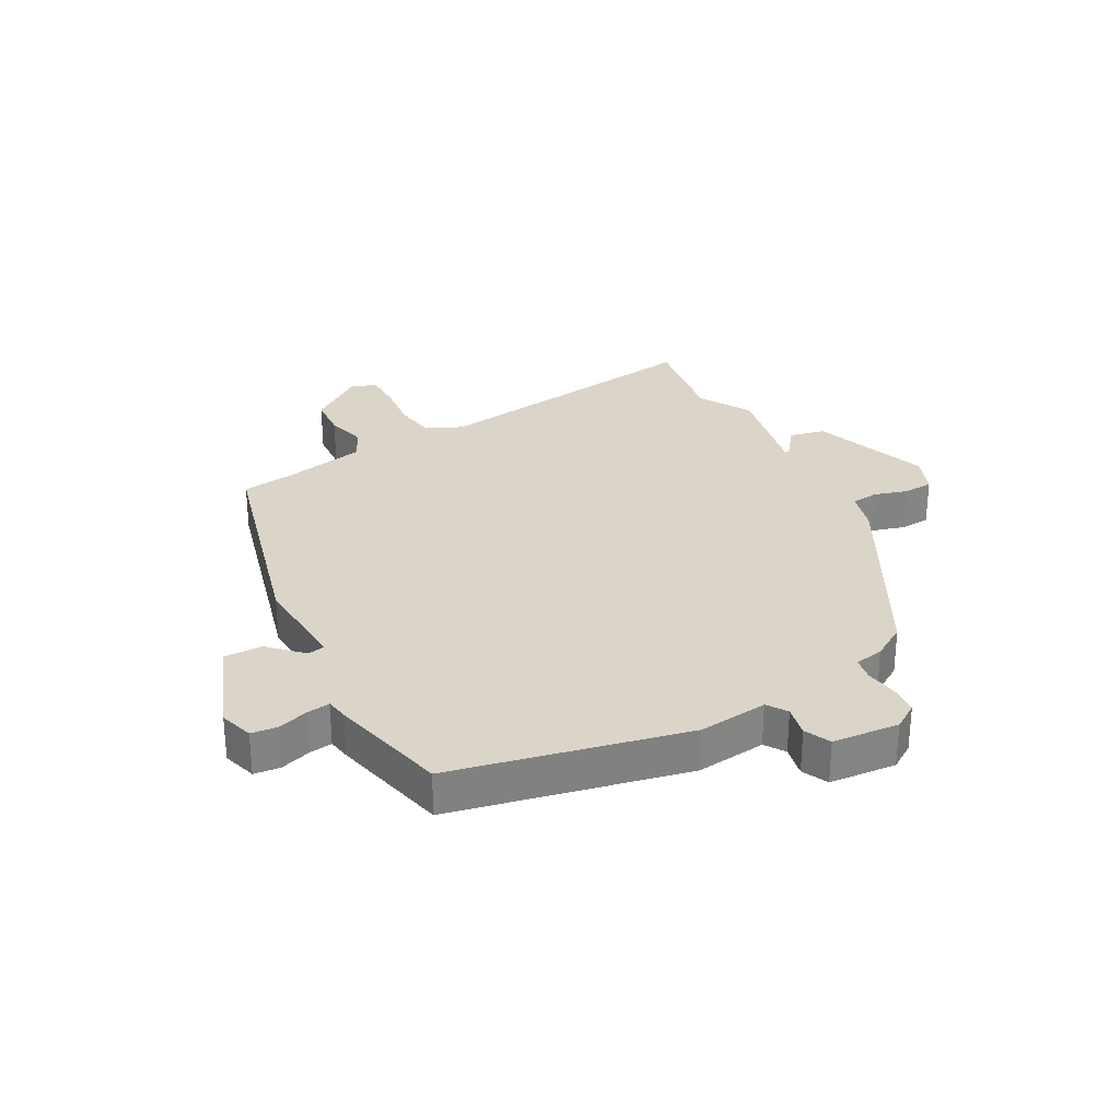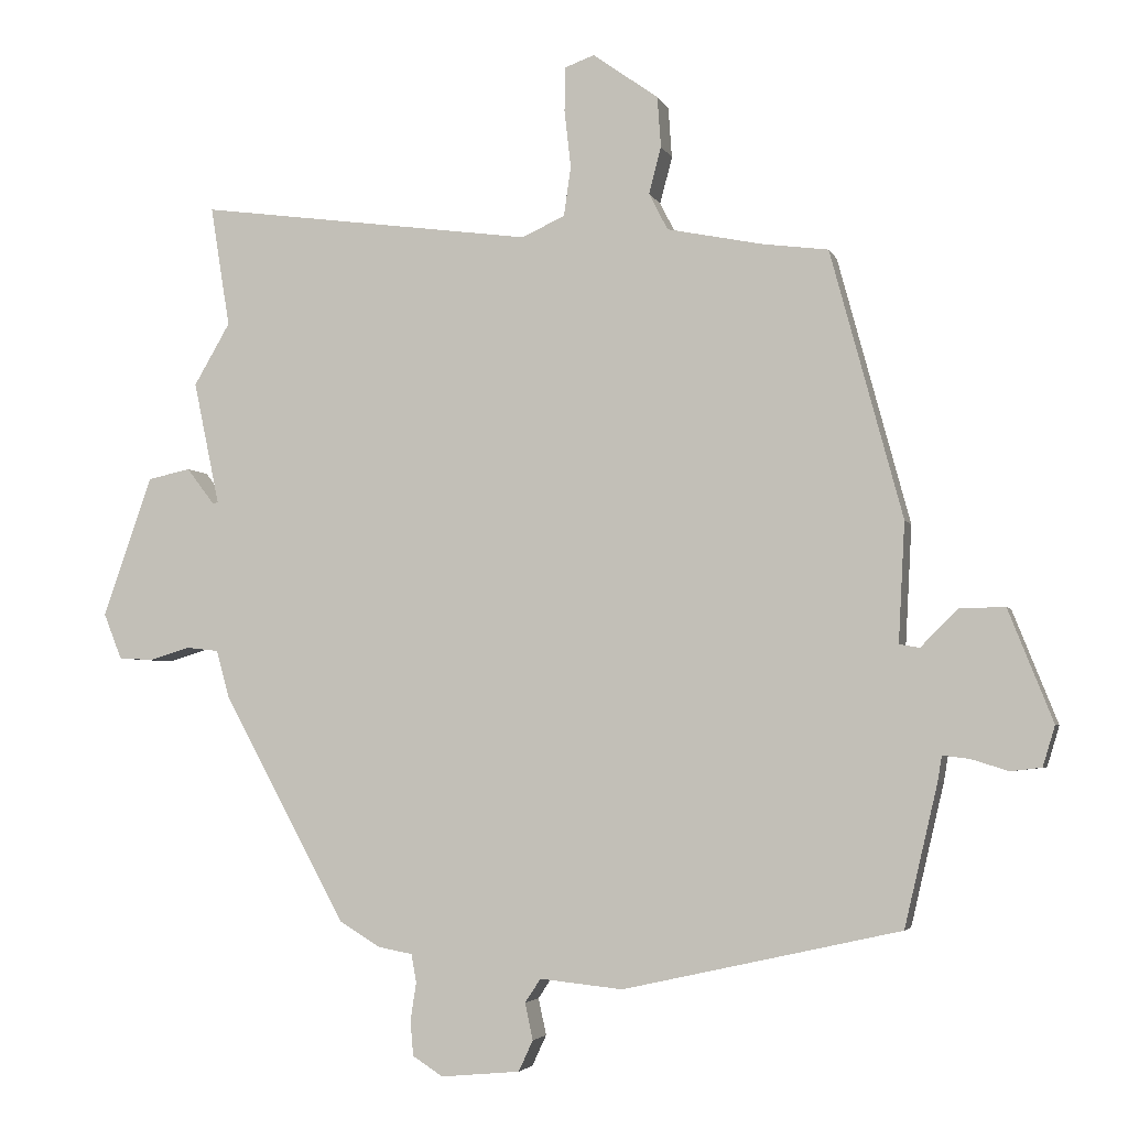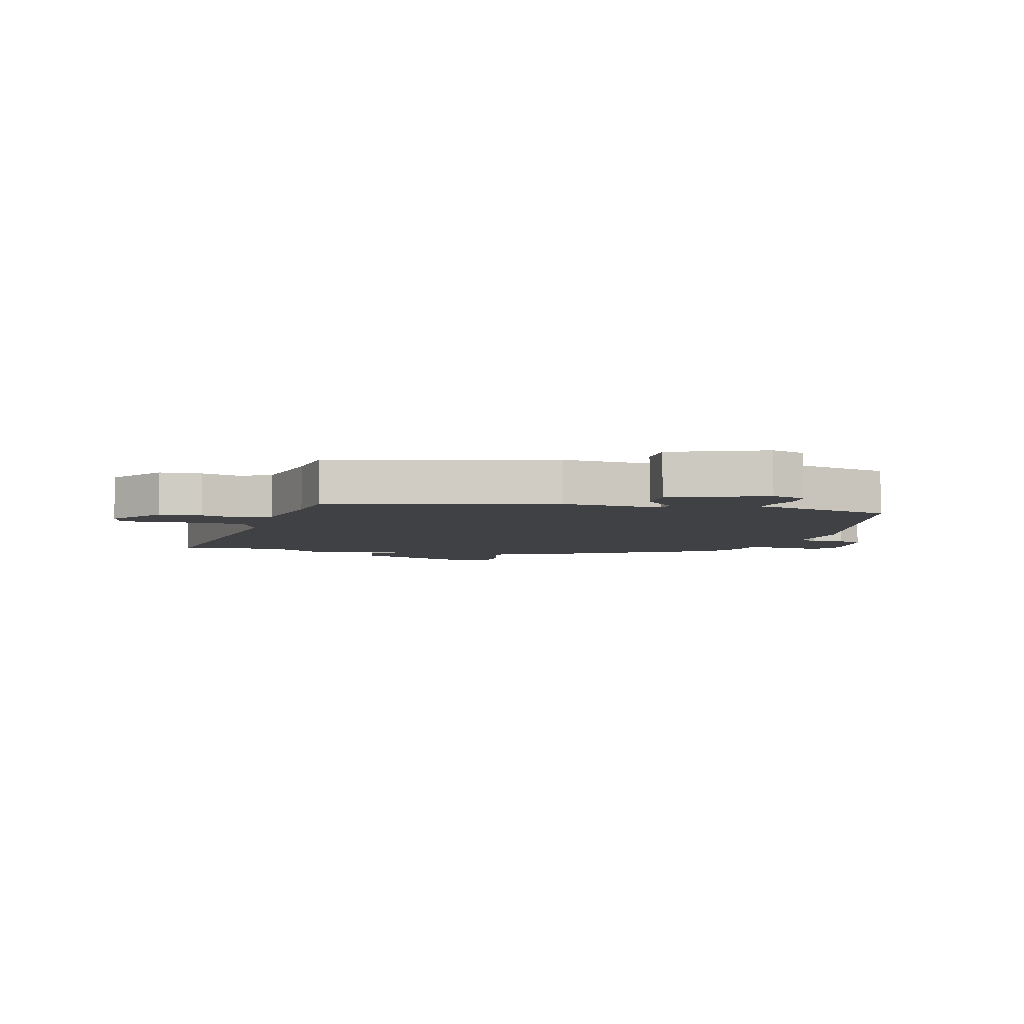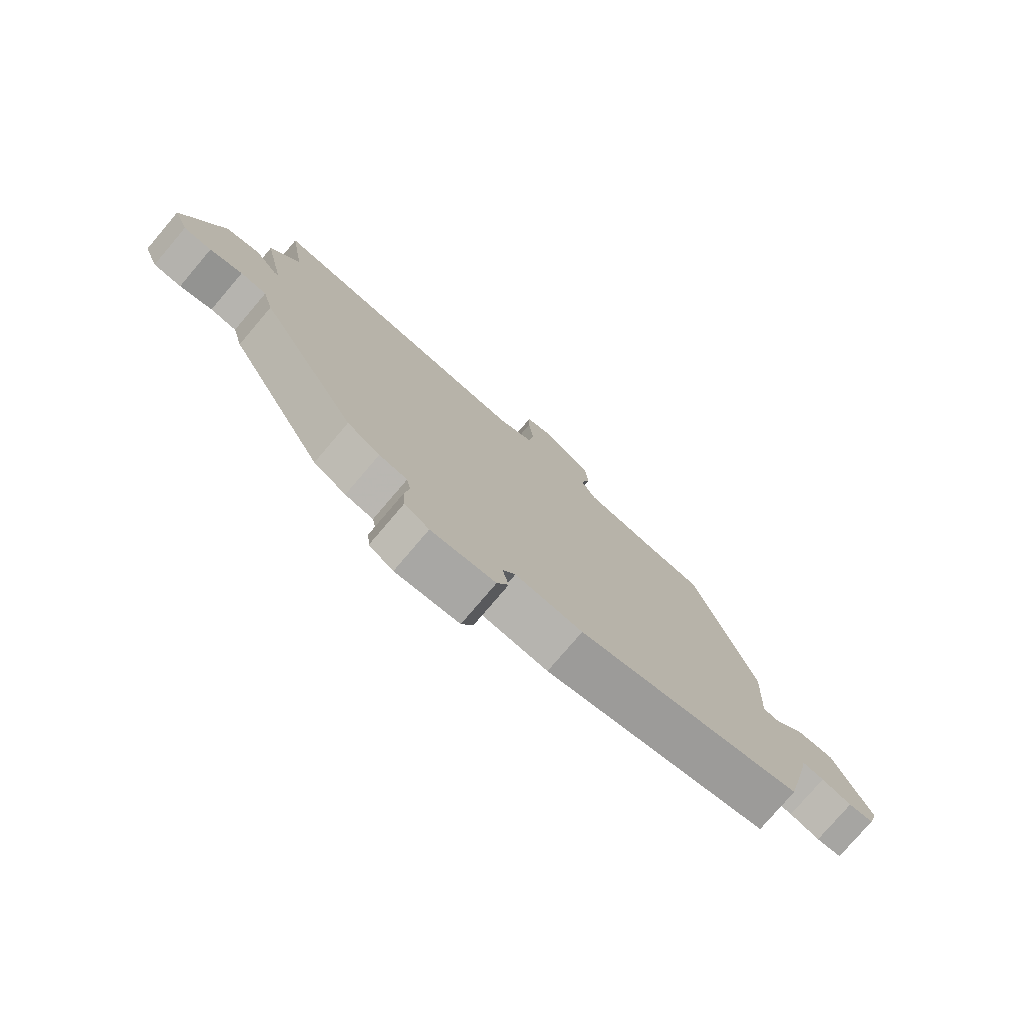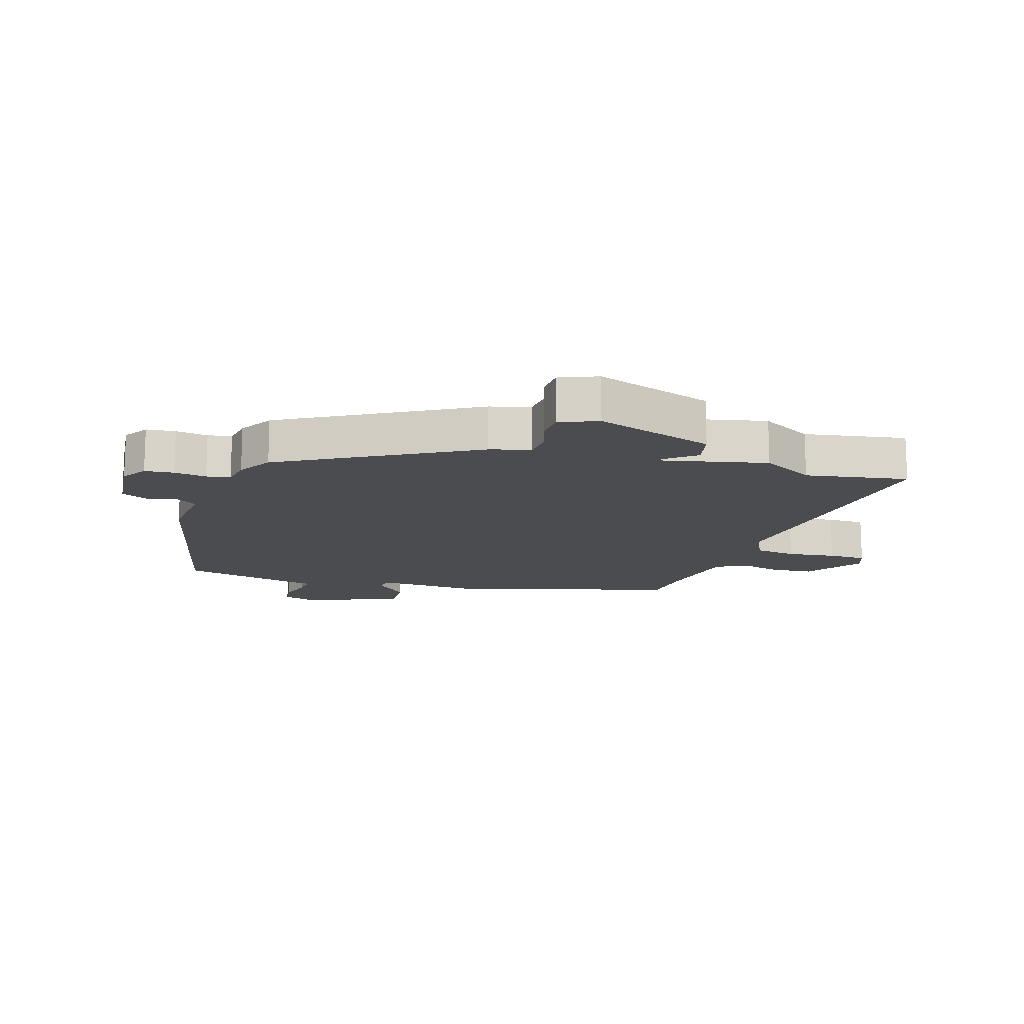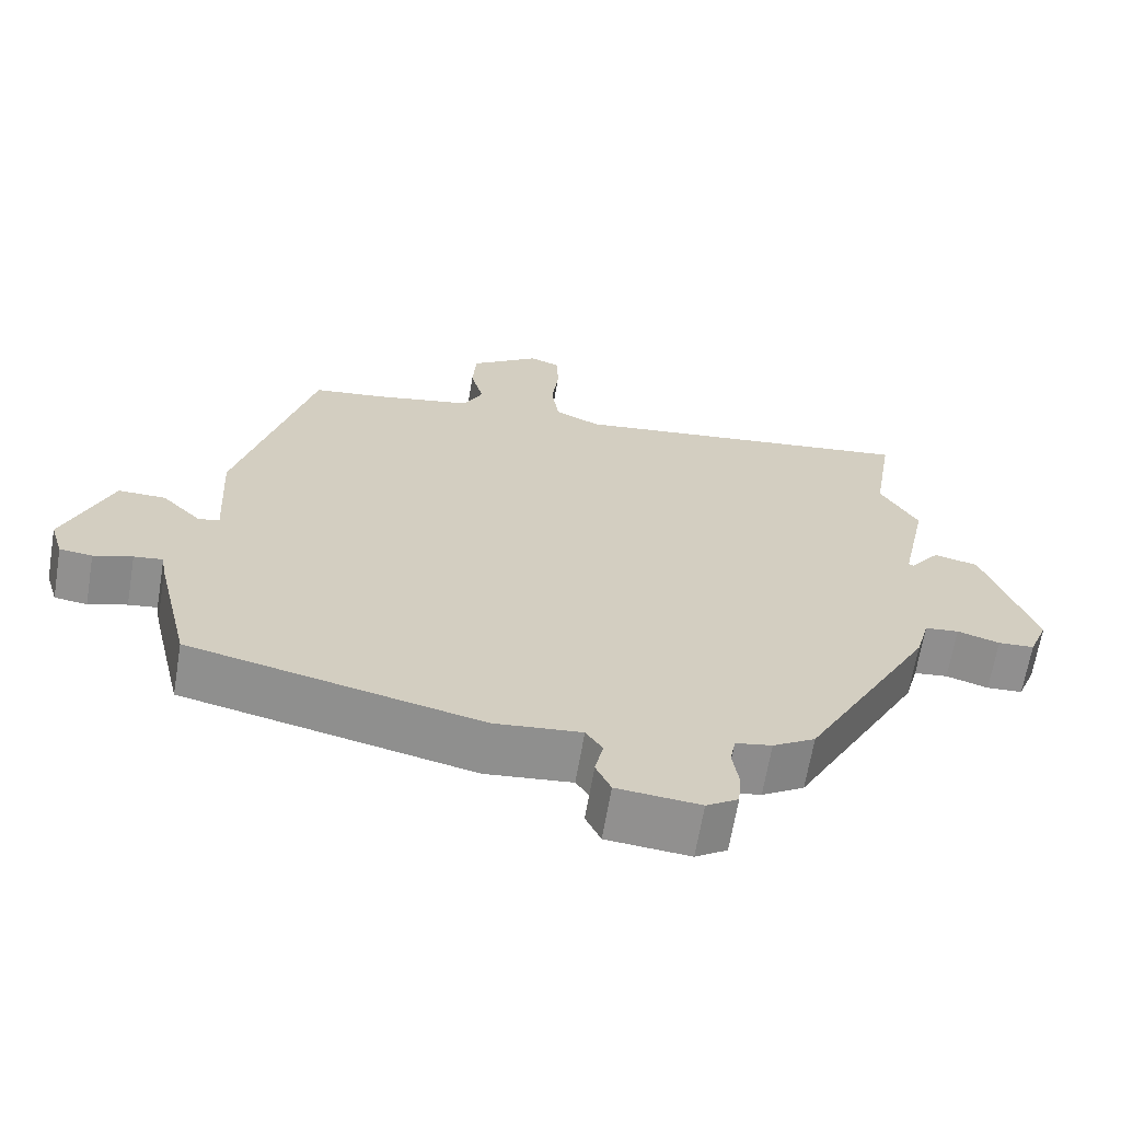
<metadata>
{"format":"obj","ext":"obj","renderer":"f3d","projection":"perspective","resolution":1024,"background":"white","views":[{"elev":29.4,"azim":151.2,"up":"+Y"},{"elev":-3.9,"azim":14.8,"up":"+Z"},{"elev":-5.7,"azim":74.7,"up":"+Y"},{"elev":-77.6,"azim":-40.4,"up":"+Z"},{"elev":-14.7,"azim":-106.7,"up":"+Y"},{"elev":-65.7,"azim":170.5,"up":"+Z"}]}
</metadata>
<code>
v -0.309 0.07 -0.444
v -0.48 0.07 -0.129
v -0.498 0.07 -0.063
v -0.543 0.07 -0.058
v -0.599 0.07 -0.075
v -0.647 0.07 -0.072
v -0.672 0.07 -0.009
v -0.604 0.07 0.186
v -0.545 0.07 0.199
v -0.506 0.07 0.148
v -0.499 0.07 0.15
v -0.535 0.07 0.321
v -0.485 0.07 0.407
v -0.512 0.07 0.575
v -0.046 0.07 0.512
v 0.014 0.07 0.539
v 0.024 0.07 0.607
v 0.015 0.07 0.687
v 0.016 0.07 0.749
v 0.057 0.07 0.764
v 0.148 0.07 0.699
v 0.153 0.07 0.629
v 0.136 0.07 0.564
v 0.162 0.07 0.513
v 0.295 0.07 0.486
v 0.386 0.07 0.474
v 0.486 0.07 0.103
v 0.477 0.07 -0.063
v 0.505 0.07 -0.068
v 0.557 0.07 -0.016
v 0.62 0.07 -0.015
v 0.682 0.07 -0.171
v 0.665 0.07 -0.227
v 0.622 0.07 -0.232
v 0.571 0.07 -0.216
v 0.533 0.07 -0.211
v 0.527 0.07 -0.247
v 0.481 0.07 -0.443
v 0.096 0.07 -0.529
v -0.019 0.07 -0.517
v -0.041 0.07 -0.55
v -0.03 0.07 -0.601
v -0.05 0.07 -0.644
v -0.16 0.07 -0.654
v -0.202 0.07 -0.627
v -0.206 0.07 -0.579
v -0.198 0.07 -0.526
v -0.205 0.07 -0.487
v -0.253 0.07 -0.478
v -0.309 0 -0.444
v -0.48 0 -0.129
v -0.498 0 -0.063
v -0.543 0 -0.058
v -0.599 0 -0.075
v -0.647 0 -0.072
v -0.672 0 -0.009
v -0.604 0 0.186
v -0.545 0 0.199
v -0.506 0 0.148
v -0.499 0 0.15
v -0.535 0 0.321
v -0.485 0 0.407
v -0.512 0 0.575
v -0.046 0 0.512
v 0.014 0 0.539
v 0.024 0 0.607
v 0.015 0 0.687
v 0.016 0 0.749
v 0.057 0 0.764
v 0.148 0 0.699
v 0.153 0 0.629
v 0.136 0 0.564
v 0.162 0 0.513
v 0.295 0 0.486
v 0.386 0 0.474
v 0.486 0 0.103
v 0.477 0 -0.063
v 0.505 0 -0.068
v 0.557 0 -0.016
v 0.62 0 -0.015
v 0.682 0 -0.171
v 0.665 0 -0.227
v 0.622 0 -0.232
v 0.571 0 -0.216
v 0.533 0 -0.211
v 0.527 0 -0.247
v 0.481 0 -0.443
v 0.096 0 -0.529
v -0.019 0 -0.517
v -0.041 0 -0.55
v -0.03 0 -0.601
v -0.05 0 -0.644
v -0.16 0 -0.654
v -0.202 0 -0.627
v -0.206 0 -0.579
v -0.198 0 -0.526
v -0.205 0 -0.487
v -0.253 0 -0.478
f 48 49 1 2
f 44 45 46 47
f 44 47 48
f 41 42 43 44
f 40 41 44 48
f 36 37 38 39
f 36 39 40 48
f 32 33 34 35
f 32 35 36
f 29 30 31 32
f 28 29 32 36
f 25 26 27 28
f 24 25 28
f 24 28 36 48
f 20 21 22 23
f 18 19 20 23
f 17 18 23 24
f 16 17 24
f 15 16 24 48
f 13 14 15 48
f 11 12 13 48
f 7 8 9 10
f 4 5 6 7
f 3 4 7 10
f 10 11 48
f 2 3 10 48
f 51 50 98 97
f 96 95 94 93
f 97 96 93
f 93 92 91 90
f 97 93 90 89
f 88 87 86 85
f 97 89 88 85
f 84 83 82 81
f 85 84 81
f 81 80 79 78
f 85 81 78 77
f 77 76 75 74
f 77 74 73
f 97 85 77 73
f 72 71 70 69
f 72 69 68 67
f 73 72 67 66
f 73 66 65
f 97 73 65 64
f 97 64 63 62
f 97 62 61 60
f 59 58 57 56
f 56 55 54 53
f 59 56 53 52
f 97 60 59
f 97 59 52 51
f 1 50 51 2
f 2 51 52 3
f 3 52 53 4
f 4 53 54 5
f 5 54 55 6
f 6 55 56 7
f 7 56 57 8
f 8 57 58 9
f 9 58 59 10
f 10 59 60 11
f 11 60 61 12
f 12 61 62 13
f 13 62 63 14
f 14 63 64 15
f 15 64 65 16
f 16 65 66 17
f 17 66 67 18
f 18 67 68 19
f 19 68 69 20
f 20 69 70 21
f 21 70 71 22
f 22 71 72 23
f 23 72 73 24
f 24 73 74 25
f 25 74 75 26
f 26 75 76 27
f 27 76 77 28
f 28 77 78 29
f 29 78 79 30
f 30 79 80 31
f 31 80 81 32
f 32 81 82 33
f 33 82 83 34
f 34 83 84 35
f 35 84 85 36
f 36 85 86 37
f 37 86 87 38
f 38 87 88 39
f 39 88 89 40
f 40 89 90 41
f 41 90 91 42
f 42 91 92 43
f 43 92 93 44
f 44 93 94 45
f 45 94 95 46
f 46 95 96 47
f 47 96 97 48
f 48 97 98 49
f 49 98 50 1

</code>
